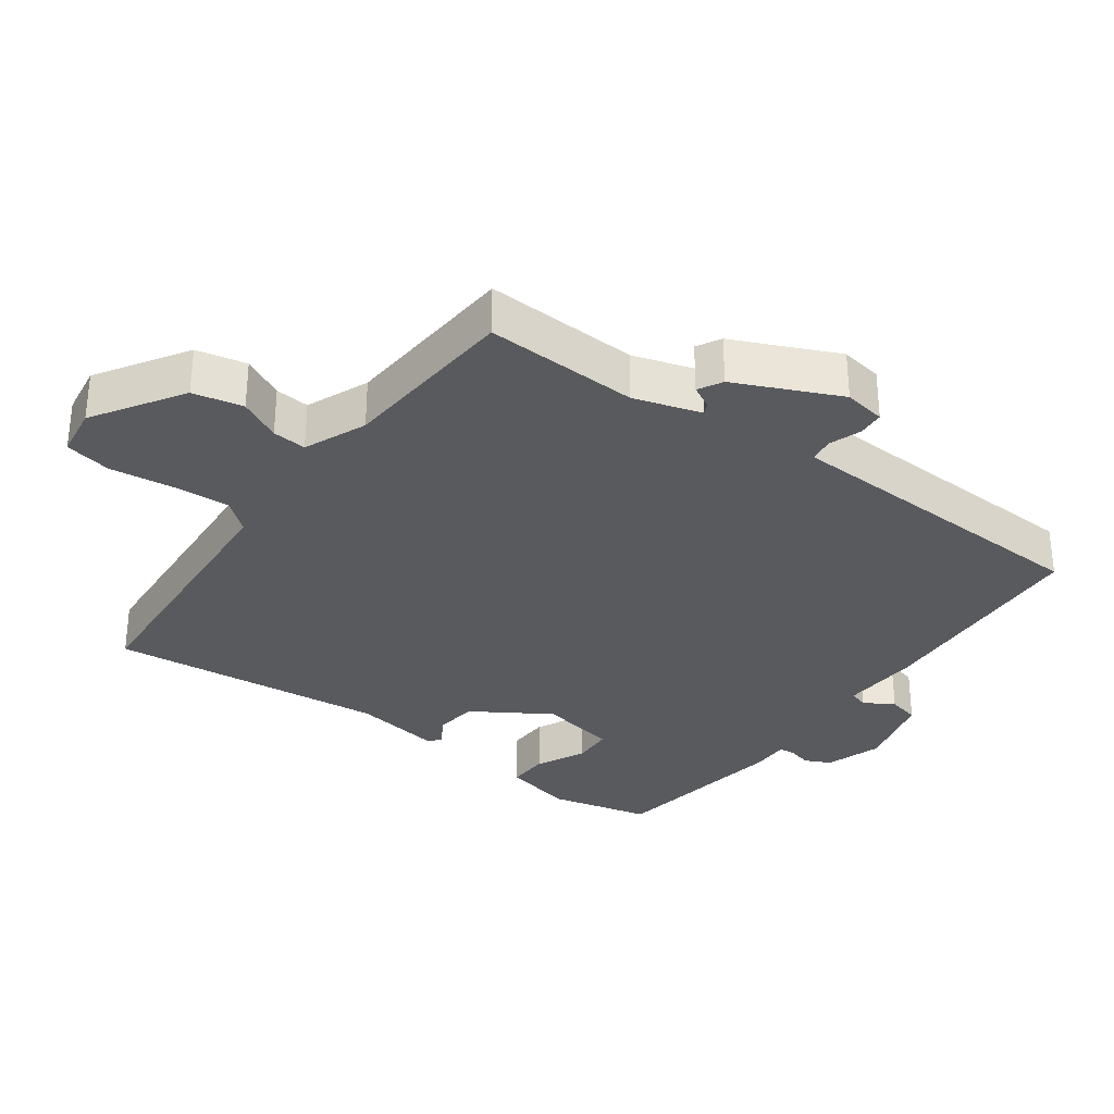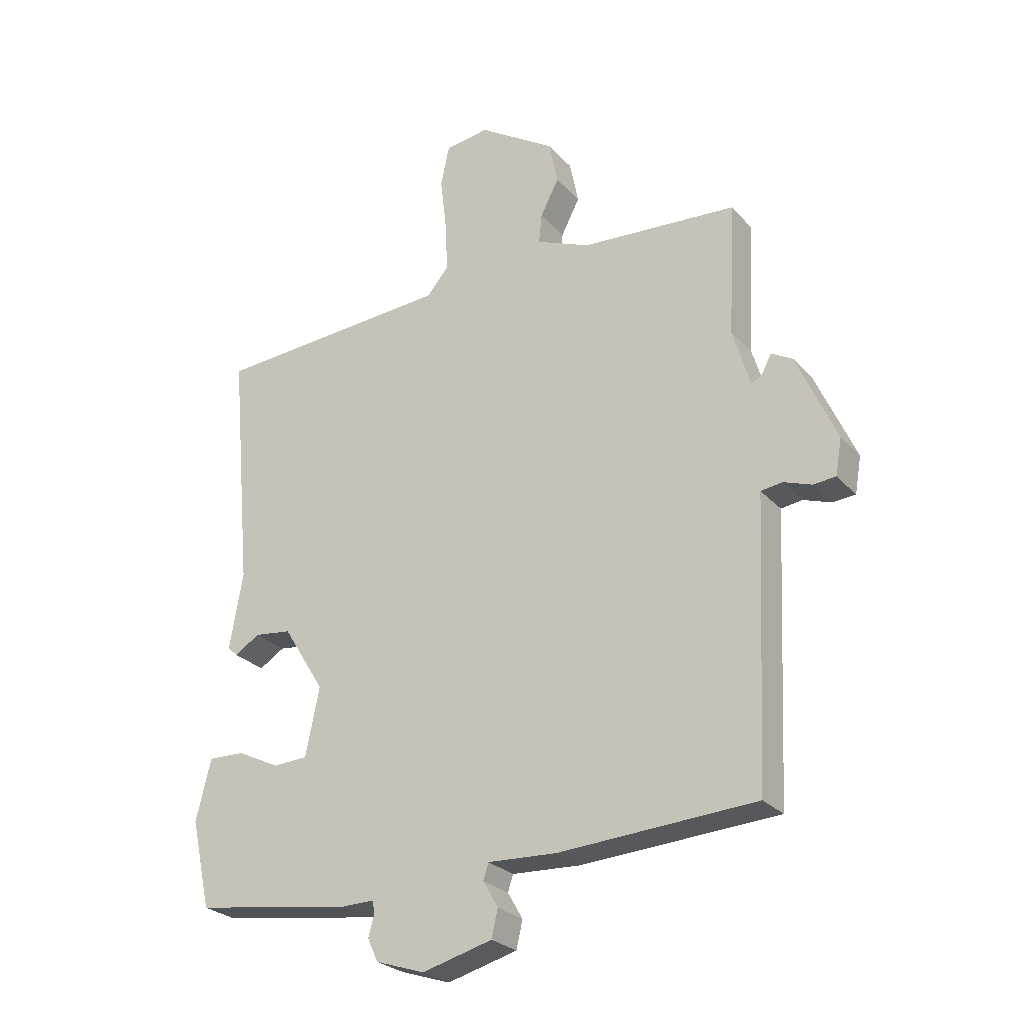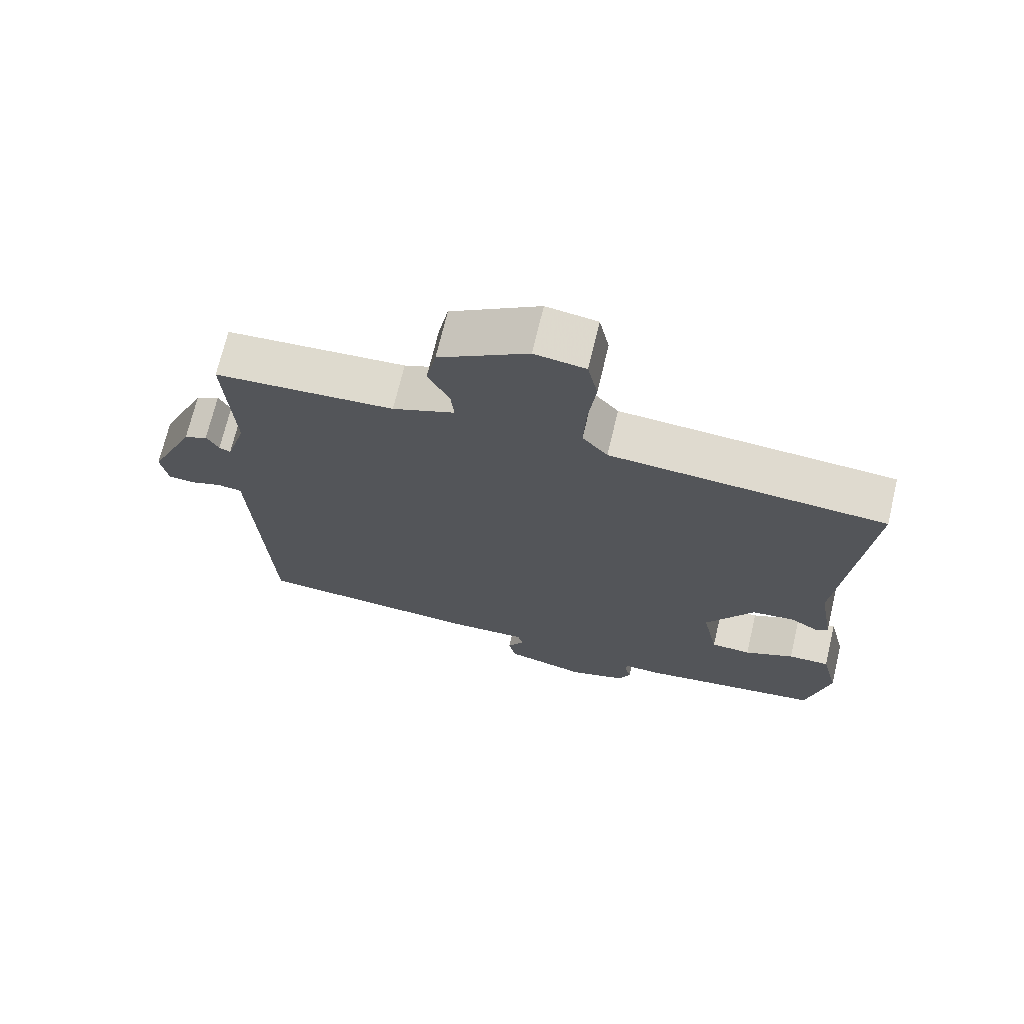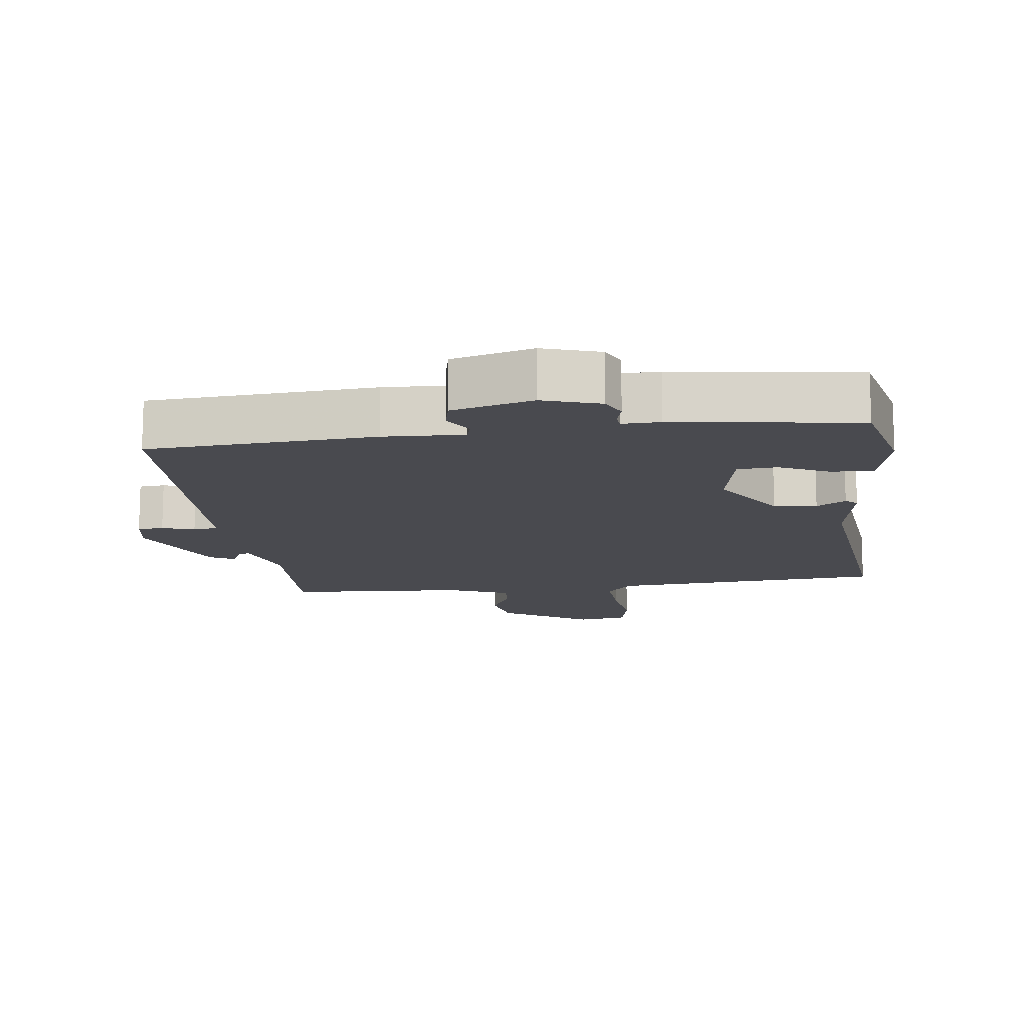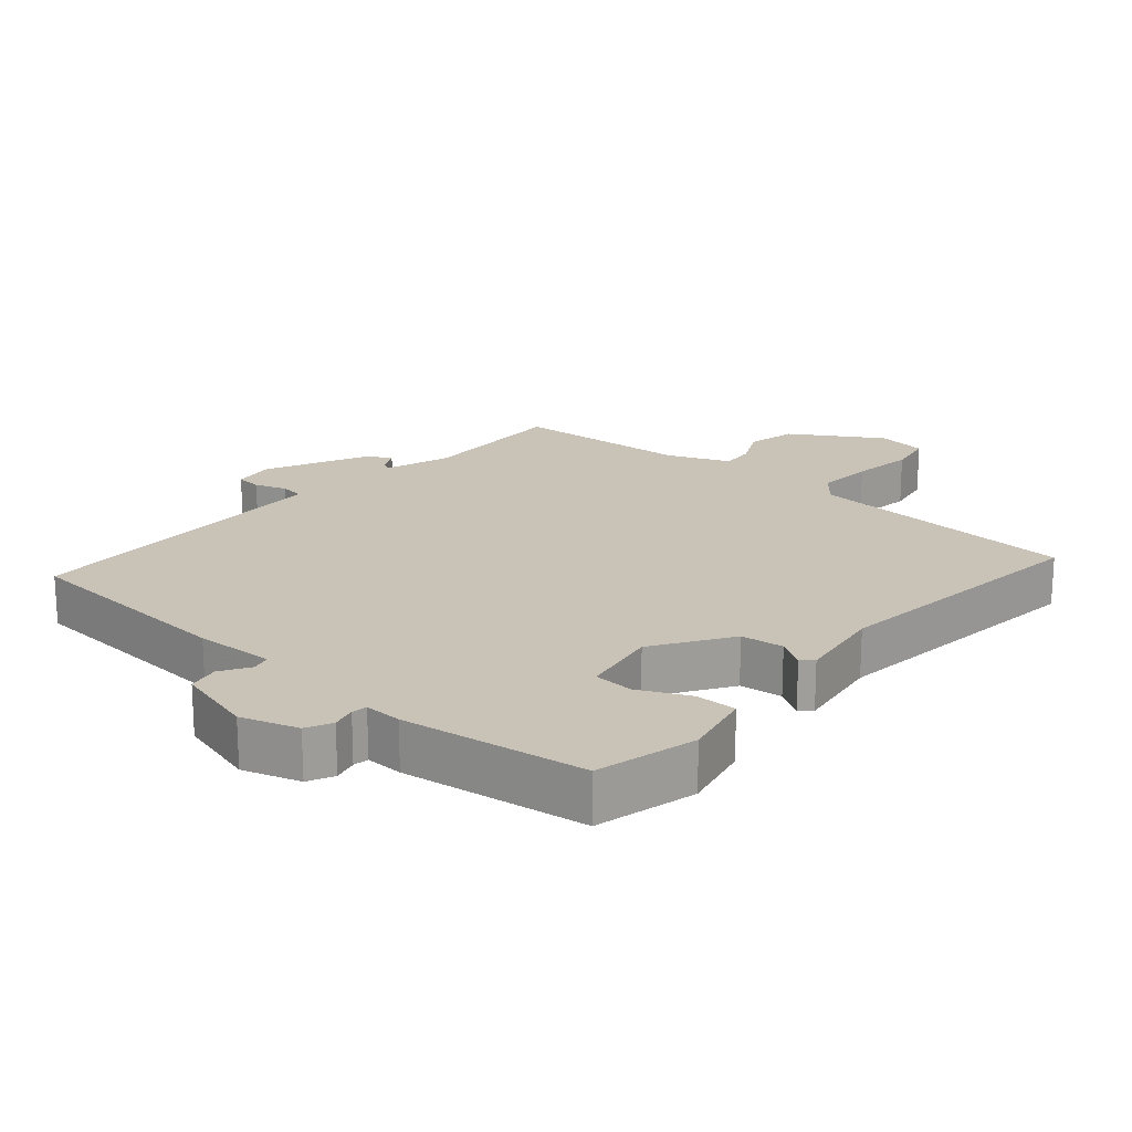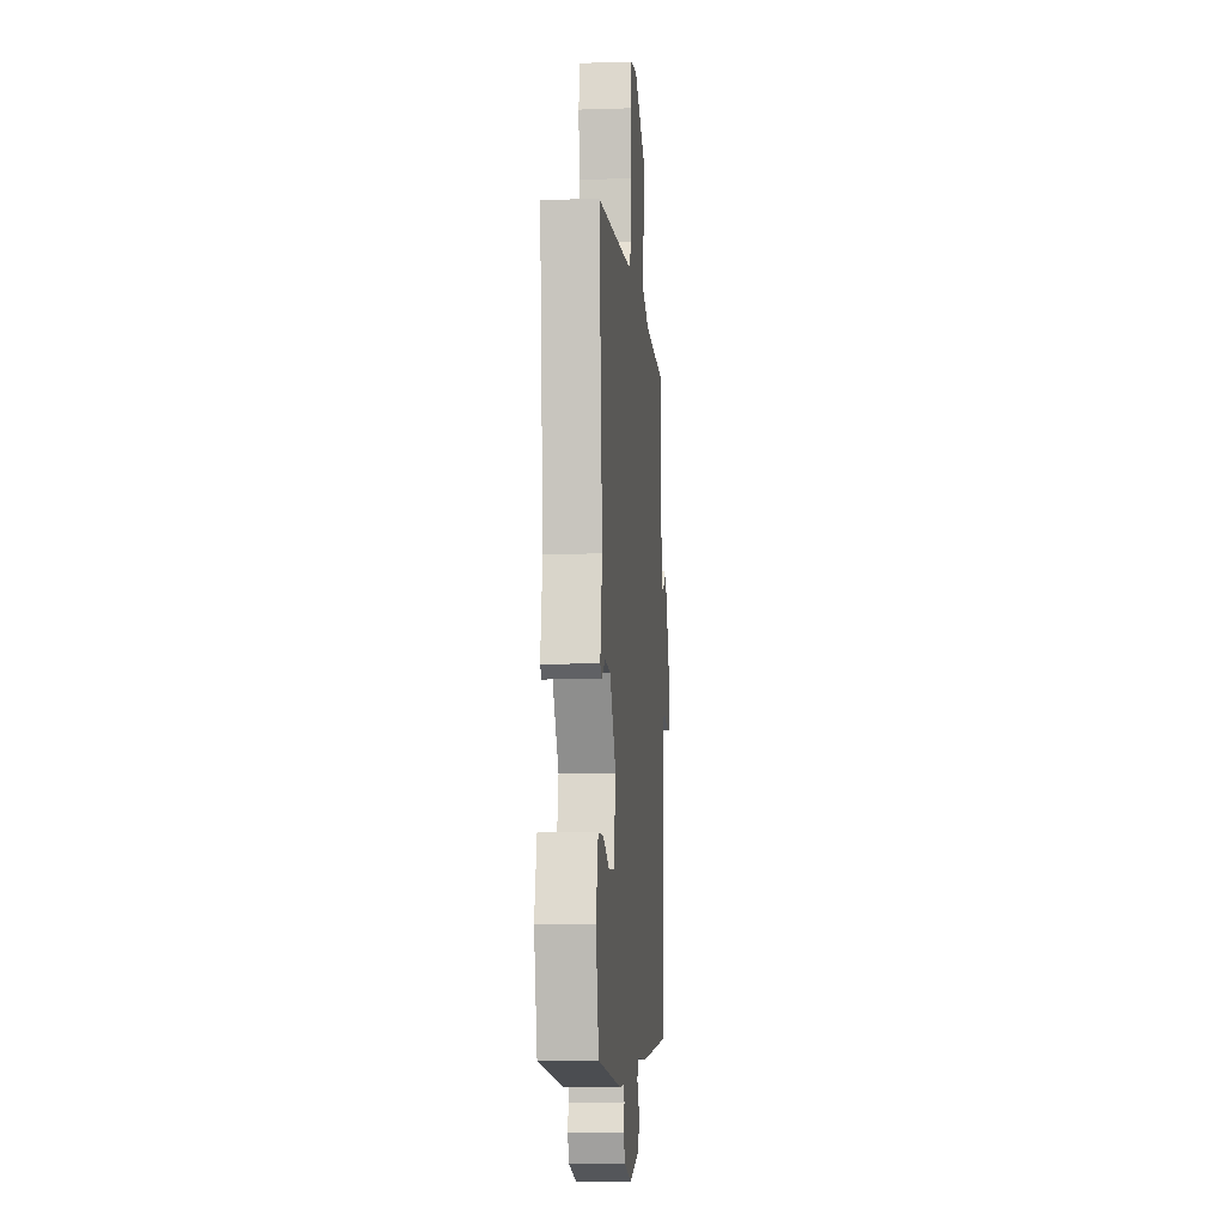
<metadata>
{"format":"obj","ext":"obj","renderer":"f3d","projection":"perspective","resolution":1024,"background":"white","views":[{"elev":-31.7,"azim":54.3,"up":"+Y"},{"elev":-26.3,"azim":31.9,"up":"+Z"},{"elev":70.7,"azim":-166.6,"up":"+Z"},{"elev":-13.5,"azim":-172.2,"up":"+Y"},{"elev":19.4,"azim":-138.2,"up":"+Y"},{"elev":-7.5,"azim":-84.8,"up":"+Z"}]}
</metadata>
<code>
v 0.5 0.07 0.5
v 0.488 0.07 0.27
v 0.518 0.07 0.17
v 0.535 0.07 0.178
v 0.553 0.07 0.212
v 0.589 0.07 0.192
v 0.658 0.07 0.037
v 0.647 0.07 -0.026
v 0.608 0.07 -0.029
v 0.56 0.07 -0.012
v 0.523 0.07 -0.017
v 0.52 0.07 -0.083
v 0.5 0.07 -0.5
v 0.161 0.07 -0.52
v 0.042 0.07 -0.514
v 0.033 0.07 -0.542
v 0.059 0.07 -0.587
v 0.048 0.07 -0.634
v -0.073 0.07 -0.666
v -0.158 0.07 -0.638
v -0.176 0.07 -0.599
v -0.166 0.07 -0.563
v -0.169 0.07 -0.54
v -0.225 0.07 -0.541
v -0.5 0.07 -0.5
v -0.534 0.07 -0.348
v -0.508 0.07 -0.243
v -0.446 0.07 -0.245
v -0.372 0.07 -0.281
v -0.312 0.07 -0.278
v -0.288 0.07 -0.161
v -0.36 0.07 -0.045
v -0.424 0.07 -0.037
v -0.468 0.07 -0.064
v -0.485 0.07 -0.048
v -0.462 0.07 0.084
v -0.5 0.07 0.5
v -0.087 0.07 0.526
v -0.049 0.07 0.571
v -0.053 0.07 0.657
v -0.064 0.07 0.751
v -0.049 0.07 0.821
v 0.027 0.07 0.832
v 0.16 0.07 0.747
v 0.175 0.07 0.672
v 0.143 0.07 0.61
v 0.138 0.07 0.559
v 0.231 0.07 0.52
v 0.5 0 0.5
v 0.488 0 0.27
v 0.518 0 0.17
v 0.535 0 0.178
v 0.553 0 0.212
v 0.589 0 0.192
v 0.658 0 0.037
v 0.647 0 -0.026
v 0.608 0 -0.029
v 0.56 0 -0.012
v 0.523 0 -0.017
v 0.52 0 -0.083
v 0.5 0 -0.5
v 0.161 0 -0.52
v 0.042 0 -0.514
v 0.033 0 -0.542
v 0.059 0 -0.587
v 0.048 0 -0.634
v -0.073 0 -0.666
v -0.158 0 -0.638
v -0.176 0 -0.599
v -0.166 0 -0.563
v -0.169 0 -0.54
v -0.225 0 -0.541
v -0.5 0 -0.5
v -0.534 0 -0.348
v -0.508 0 -0.243
v -0.446 0 -0.245
v -0.372 0 -0.281
v -0.312 0 -0.278
v -0.288 0 -0.161
v -0.36 0 -0.045
v -0.424 0 -0.037
v -0.468 0 -0.064
v -0.485 0 -0.048
v -0.462 0 0.084
v -0.5 0 0.5
v -0.087 0 0.526
v -0.049 0 0.571
v -0.053 0 0.657
v -0.064 0 0.751
v -0.049 0 0.821
v 0.027 0 0.832
v 0.16 0 0.747
v 0.175 0 0.672
v 0.143 0 0.61
v 0.138 0 0.559
v 0.231 0 0.52
f 44 45 46
f 43 44 46
f 42 43 46
f 41 42 46
f 40 41 46
f 39 40 46 47
f 38 39 47 48
f 48 1 2
f 38 48 2
f 37 38 2
f 36 37 2
f 33 34 35 36
f 27 28 29
f 26 27 29
f 25 26 29
f 24 25 29
f 23 24 29
f 23 29 30
f 20 21 22
f 19 20 22
f 18 19 22
f 17 18 22
f 16 17 22
f 15 16 22 23
f 13 14 15
f 12 13 15
f 11 12 15
f 23 30 31
f 15 23 31
f 11 15 31
f 8 9 10
f 7 8 10
f 6 7 10
f 5 6 10
f 4 5 10
f 3 4 10 11
f 2 3 11
f 36 2 11
f 33 36 11
f 32 33 11
f 11 31 32
f 94 93 92
f 94 92 91
f 94 91 90
f 94 90 89
f 94 89 88
f 95 94 88 87
f 96 95 87 86
f 50 49 96
f 50 96 86
f 50 86 85
f 50 85 84
f 84 83 82 81
f 77 76 75
f 77 75 74
f 77 74 73
f 77 73 72
f 77 72 71
f 78 77 71
f 70 69 68
f 70 68 67
f 70 67 66
f 70 66 65
f 70 65 64
f 71 70 64 63
f 63 62 61
f 63 61 60
f 63 60 59
f 79 78 71
f 79 71 63
f 79 63 59
f 58 57 56
f 58 56 55
f 58 55 54
f 58 54 53
f 58 53 52
f 59 58 52 51
f 59 51 50
f 59 50 84
f 59 84 81
f 59 81 80
f 80 79 59
f 1 49 50 2
f 2 50 51 3
f 3 51 52 4
f 4 52 53 5
f 5 53 54 6
f 6 54 55 7
f 7 55 56 8
f 8 56 57 9
f 9 57 58 10
f 10 58 59 11
f 11 59 60 12
f 12 60 61 13
f 13 61 62 14
f 14 62 63 15
f 15 63 64 16
f 16 64 65 17
f 17 65 66 18
f 18 66 67 19
f 19 67 68 20
f 20 68 69 21
f 21 69 70 22
f 22 70 71 23
f 23 71 72 24
f 24 72 73 25
f 25 73 74 26
f 26 74 75 27
f 27 75 76 28
f 28 76 77 29
f 29 77 78 30
f 30 78 79 31
f 31 79 80 32
f 32 80 81 33
f 33 81 82 34
f 34 82 83 35
f 35 83 84 36
f 36 84 85 37
f 37 85 86 38
f 38 86 87 39
f 39 87 88 40
f 40 88 89 41
f 41 89 90 42
f 42 90 91 43
f 43 91 92 44
f 44 92 93 45
f 45 93 94 46
f 46 94 95 47
f 47 95 96 48
f 48 96 49 1

</code>
